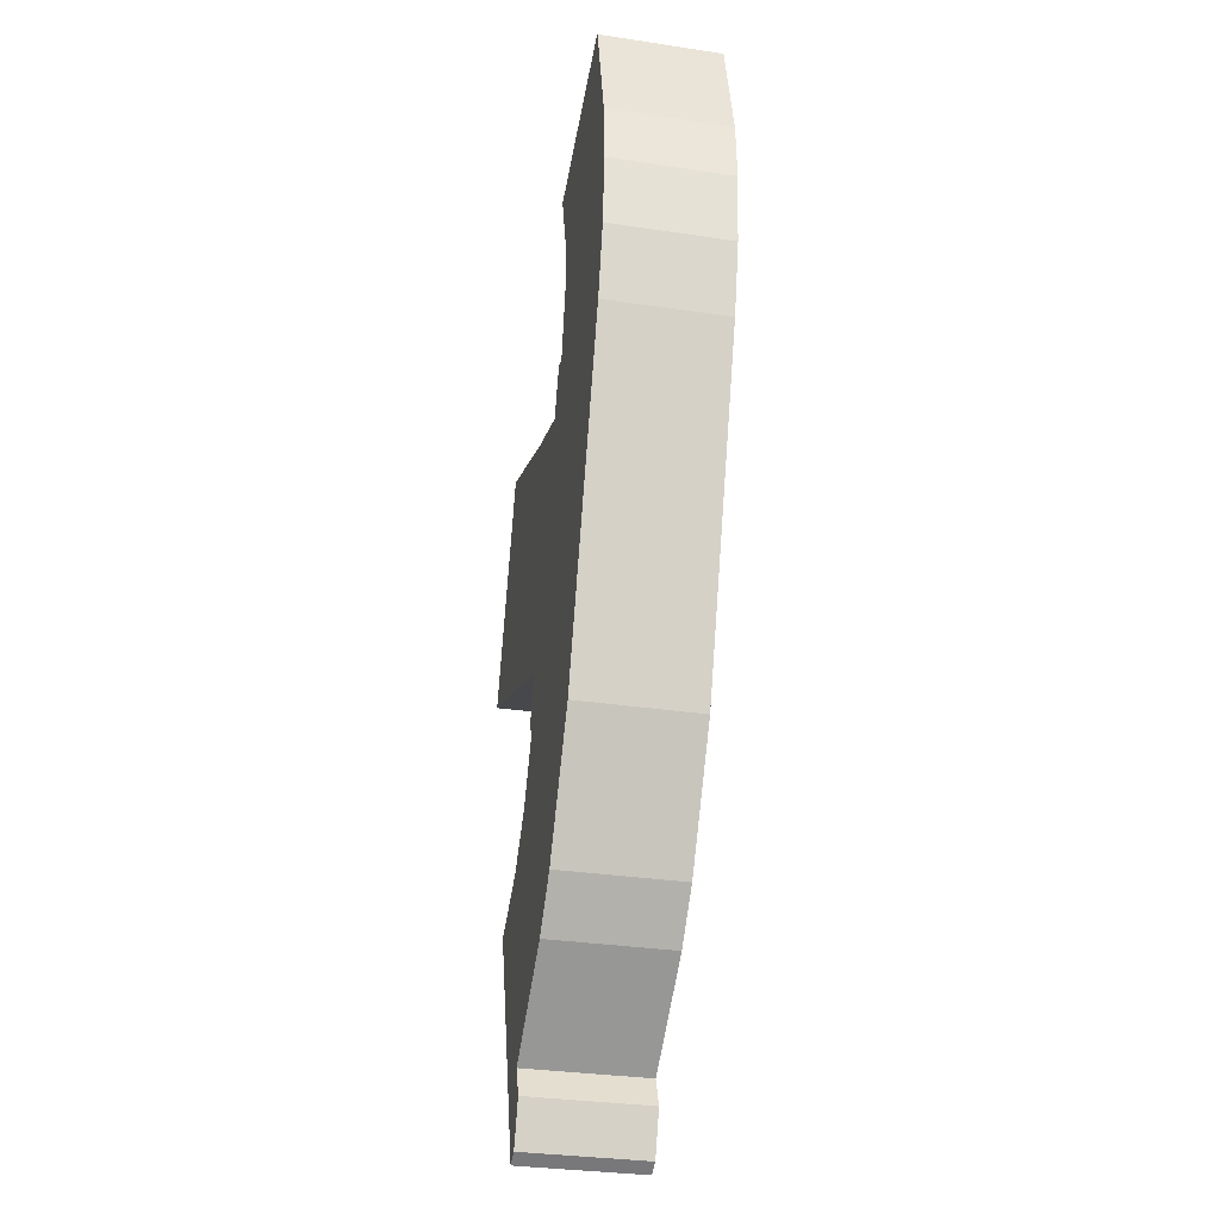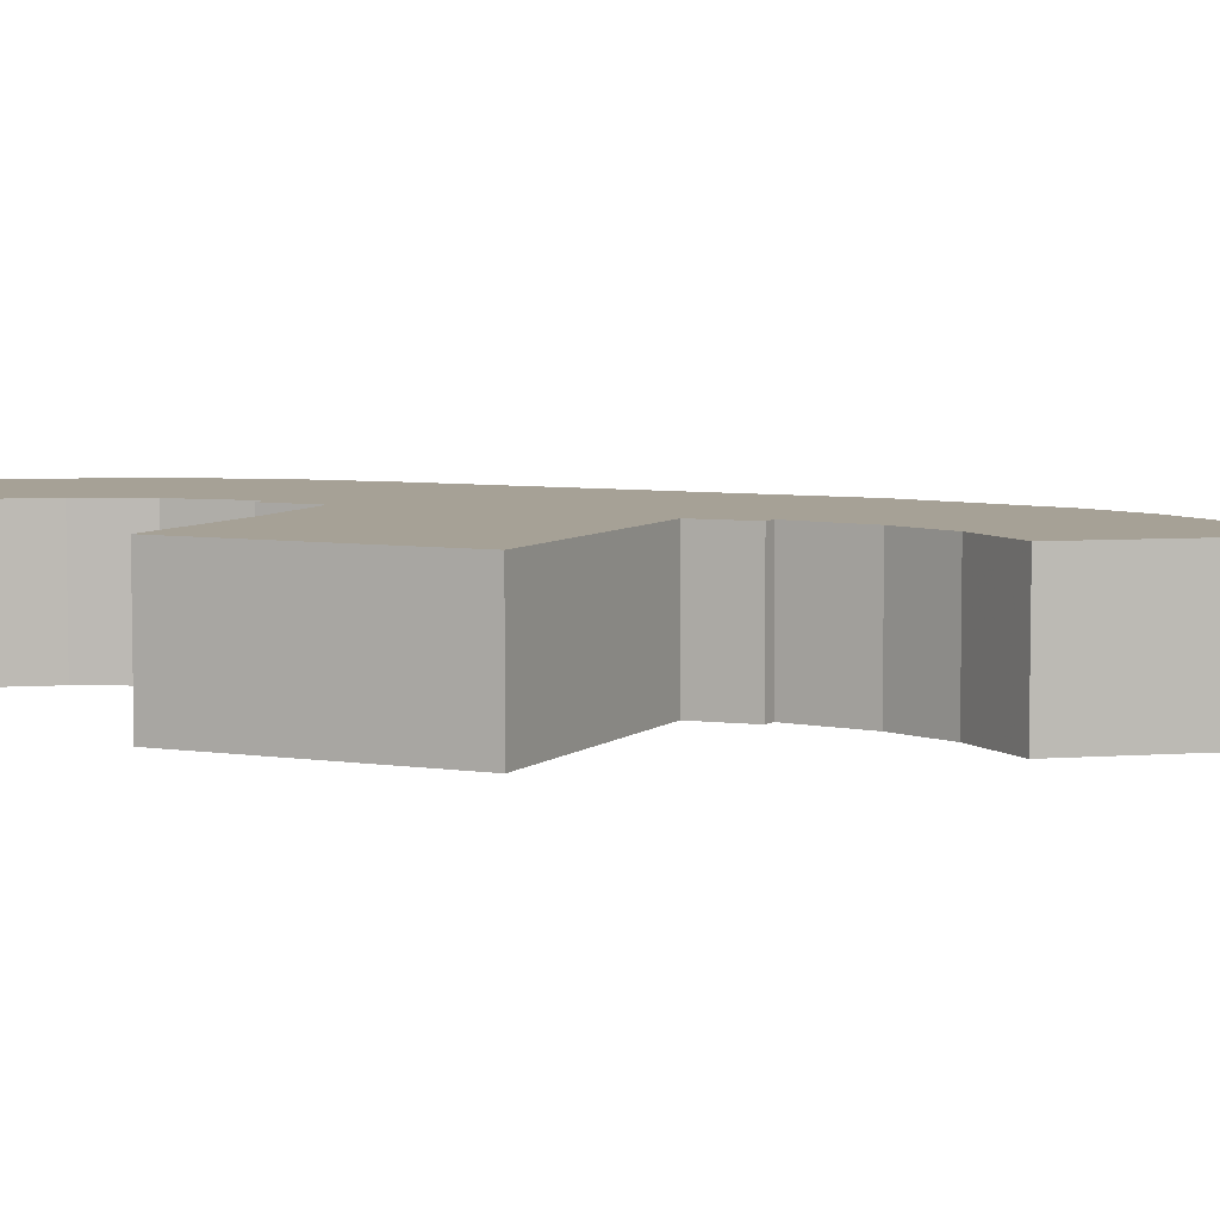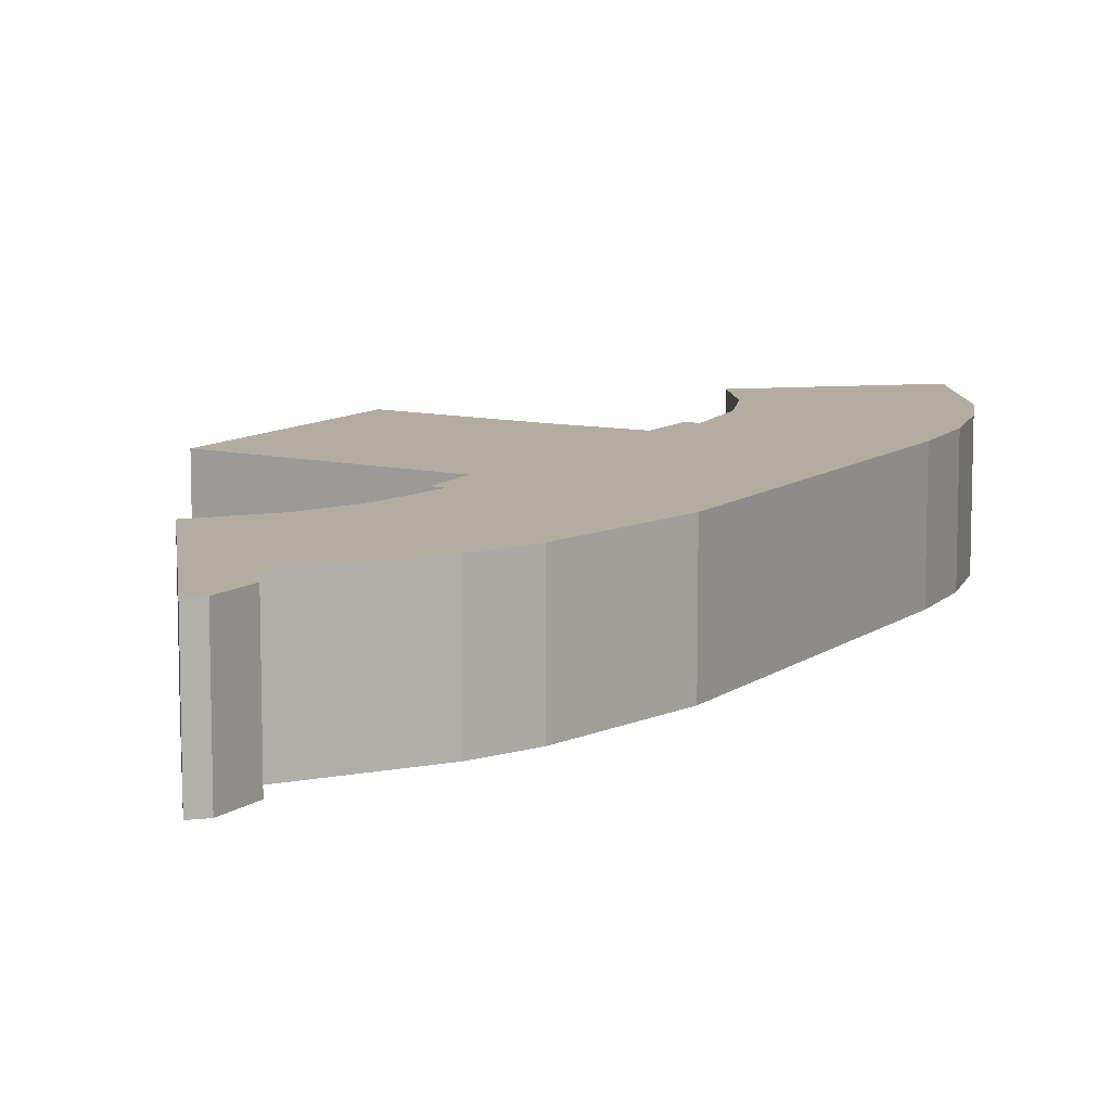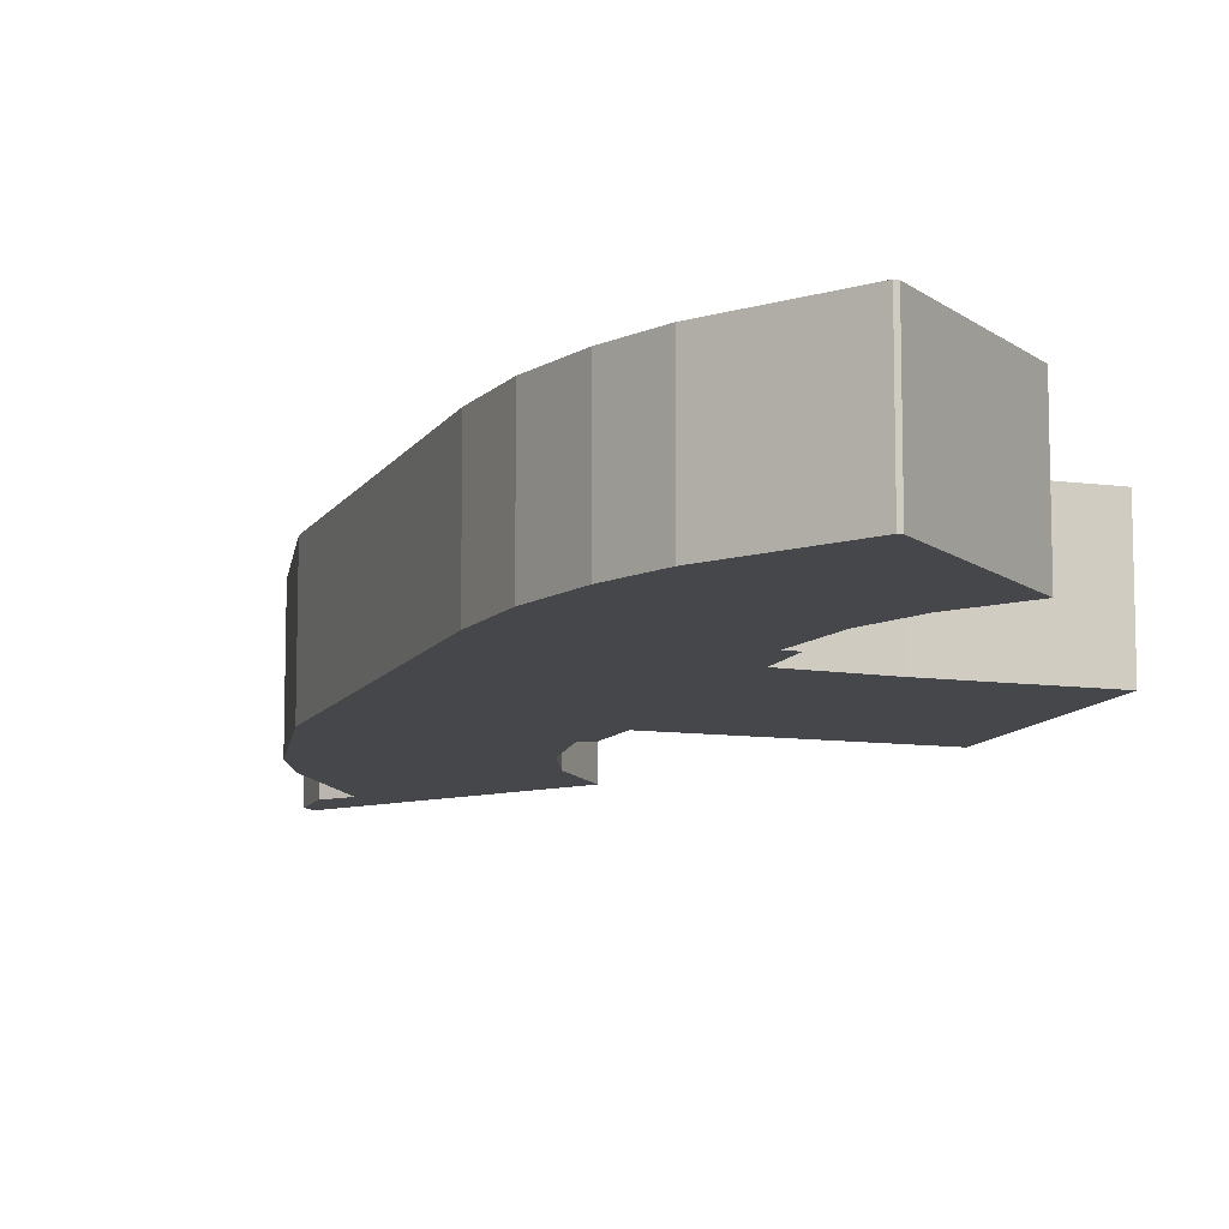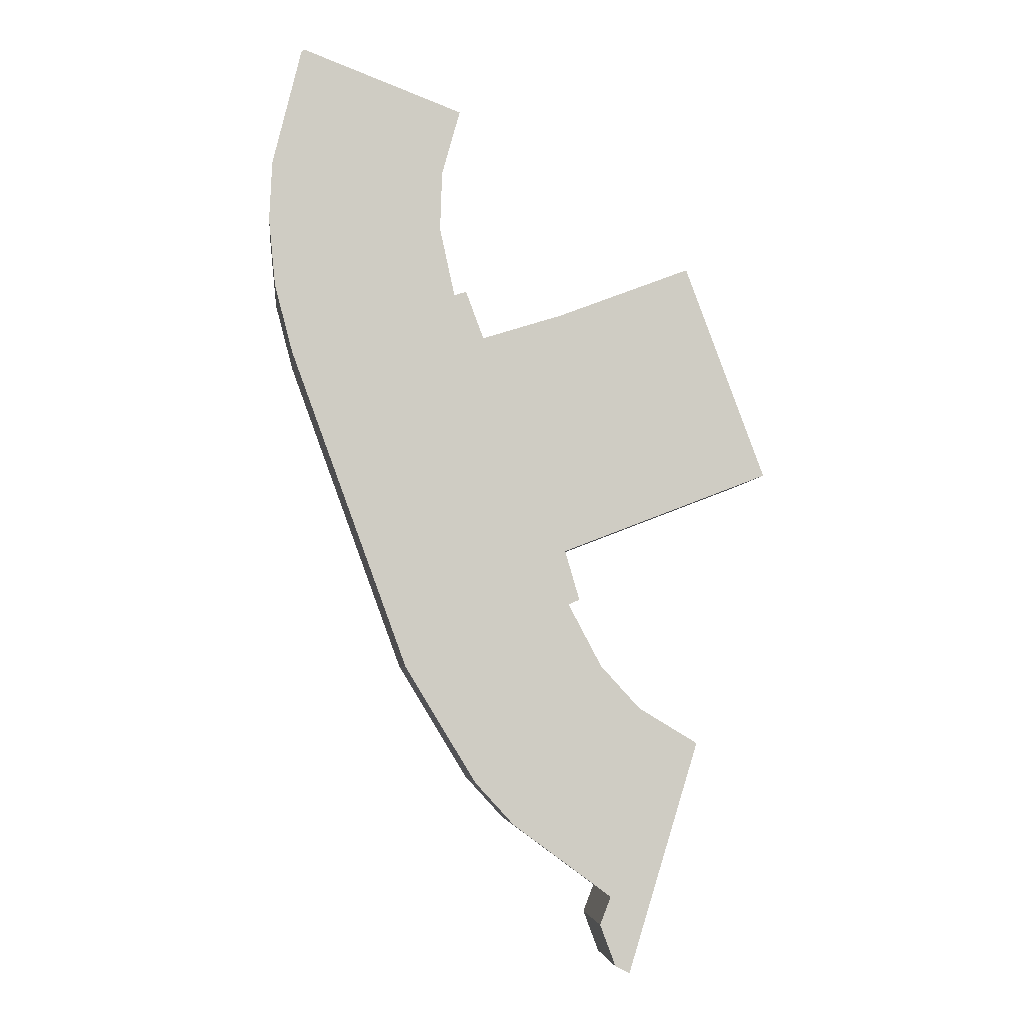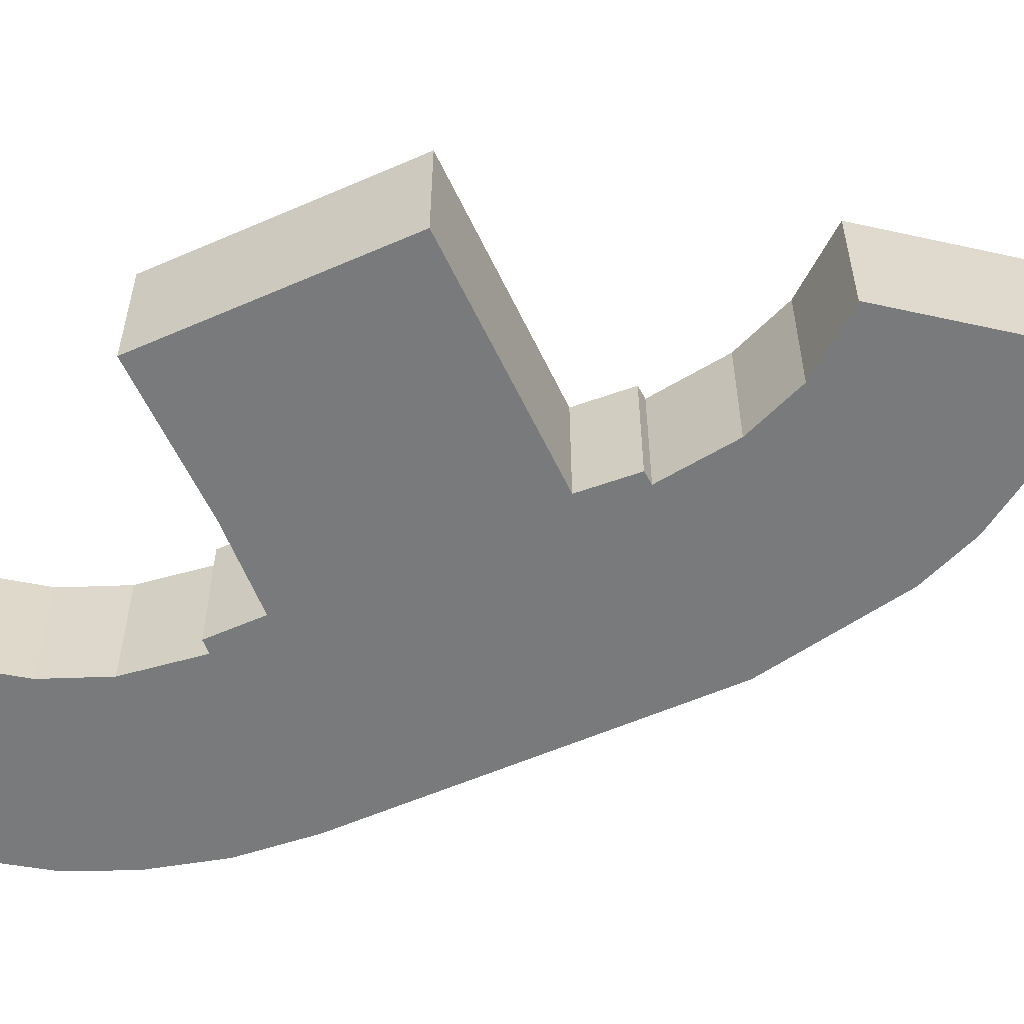
<metadata>
{"format":"obj","ext":"obj","renderer":"f3d","projection":"perspective","resolution":1024,"background":"white","views":[{"elev":-31.9,"azim":-101.9,"up":"+Z"},{"elev":6.2,"azim":94.4,"up":"+Y"},{"elev":10.3,"azim":-170.0,"up":"+Y"},{"elev":-10.7,"azim":-39.5,"up":"+Y"},{"elev":-4.6,"azim":-6.2,"up":"+Z"},{"elev":-58.0,"azim":94.0,"up":"+Y"}]}
</metadata>
<code>
v -2.181 -0.04193 5.865
v -2.184 -0.04193 5.897
v -2.182 -0.04193 5.925
v -2.172 -0.04193 5.832
v -2.169 -0.04193 5.982
v -2.167 -0.04193 5.982
v -2.116 -0.04193 5.679
v -2.1 -0.04193 5.894
v -2.099 -0.04193 5.922
v -2.093 -0.04193 5.861
v -2.09 -0.04193 5.953
v -2.087 -0.04193 5.863
v -2.082 -0.04193 5.623
v -2.079 -0.04193 5.84
v -2.063 -0.04193 5.603
v -2.04 -0.04193 5.852
v -2.038 -0.04193 5.736
v -2.037 -0.04193 5.709
v -2.031 -0.04193 5.712
v -2.021 -0.04193 5.679
v -2.016 -0.04193 5.568
v -2.014 -0.04193 5.535
v -2.022 -0.04193 5.555
v -2.007 -0.04193 5.531
v -2.002 -0.04193 5.659
v -1.977 -0.04193 5.876
v -1.974 -0.04193 5.642
v -1.939 -0.04193 5.774
v -2.182 -0.09822 5.925
v -2.184 -0.09822 5.897
v -2.181 -0.09822 5.865
v -2.172 -0.09822 5.832
v -2.169 -0.09822 5.982
v -2.167 -0.09822 5.982
v -2.116 -0.09822 5.679
v -2.1 -0.09822 5.894
v -2.099 -0.09822 5.922
v -2.093 -0.09822 5.861
v -2.09 -0.09822 5.953
v -2.087 -0.09822 5.863
v -2.082 -0.09822 5.623
v -2.079 -0.09822 5.84
v -2.063 -0.09822 5.603
v -2.04 -0.09822 5.852
v -2.038 -0.09822 5.736
v -2.037 -0.09822 5.709
v -2.031 -0.09822 5.712
v -2.021 -0.09822 5.679
v -2.016 -0.09822 5.568
v -2.022 -0.09822 5.555
v -2.014 -0.09822 5.535
v -2.007 -0.09822 5.531
v -2.002 -0.09822 5.659
v -1.977 -0.09822 5.876
v -1.974 -0.09822 5.642
v -1.939 -0.09822 5.774
v -2.022 -0.09822 5.555
v -2.016 -0.09822 5.568
v -2.016 -0.04193 5.568
v -2.022 -0.04193 5.555
v -2.014 -0.09822 5.535
v -2.022 -0.09822 5.555
v -2.022 -0.04193 5.555
v -2.014 -0.04193 5.535
v -2.007 -0.09822 5.531
v -2.014 -0.09822 5.535
v -2.014 -0.04193 5.535
v -2.007 -0.04193 5.531
v -1.974 -0.09822 5.642
v -2.007 -0.09822 5.531
v -2.007 -0.04193 5.531
v -1.974 -0.04193 5.642
v -2.002 -0.09822 5.659
v -1.974 -0.09822 5.642
v -1.974 -0.04193 5.642
v -2.002 -0.04193 5.659
v -2.021 -0.09822 5.679
v -2.002 -0.09822 5.659
v -2.002 -0.04193 5.659
v -2.021 -0.04193 5.679
v -2.037 -0.09822 5.709
v -2.021 -0.09822 5.679
v -2.021 -0.04193 5.679
v -2.037 -0.04193 5.709
v -2.031 -0.09822 5.712
v -2.037 -0.09822 5.709
v -2.037 -0.04193 5.709
v -2.031 -0.04193 5.712
v -2.038 -0.09822 5.736
v -2.031 -0.09822 5.712
v -2.031 -0.04193 5.712
v -2.038 -0.04193 5.736
v -1.939 -0.09822 5.774
v -2.038 -0.09822 5.736
v -2.038 -0.04193 5.736
v -1.939 -0.04193 5.774
v -1.977 -0.09822 5.876
v -1.939 -0.09822 5.774
v -1.939 -0.04193 5.774
v -1.977 -0.04193 5.876
v -2.087 -0.09822 5.863
v -2.079 -0.09822 5.84
v -2.079 -0.04193 5.84
v -2.087 -0.04193 5.863
v -2.093 -0.09822 5.861
v -2.087 -0.09822 5.863
v -2.087 -0.04193 5.863
v -2.093 -0.04193 5.861
v -2.1 -0.09822 5.894
v -2.093 -0.09822 5.861
v -2.093 -0.04193 5.861
v -2.1 -0.04193 5.894
v -2.099 -0.09822 5.922
v -2.1 -0.09822 5.894
v -2.1 -0.04193 5.894
v -2.099 -0.04193 5.922
v -2.09 -0.09822 5.953
v -2.099 -0.09822 5.922
v -2.099 -0.04193 5.922
v -2.09 -0.04193 5.953
v -2.167 -0.09822 5.982
v -2.09 -0.09822 5.953
v -2.09 -0.04193 5.953
v -2.167 -0.04193 5.982
v -2.169 -0.09822 5.982
v -2.167 -0.09822 5.982
v -2.167 -0.04193 5.982
v -2.169 -0.04193 5.982
f 1 2 3
f 4 1 3
f 4 3 5
f 4 5 6
f 7 4 6
f 8 7 6
f 9 8 6
f 7 8 10
f 11 9 6
f 7 10 12
f 13 7 12
f 13 12 14
f 15 13 14
f 15 14 16
f 15 16 17
f 15 17 18
f 19 18 17
f 15 18 20
f 21 15 20
f 22 23 21
f 22 21 20
f 24 22 20
f 24 20 25
f 17 16 26
f 27 24 25
f 28 17 26
f 29 30 31
f 29 31 32
f 33 29 32
f 34 33 32
f 34 32 35
f 34 35 36
f 34 36 37
f 38 36 35
f 39 34 37
f 40 38 35
f 40 35 41
f 42 40 41
f 42 41 43
f 44 42 43
f 45 44 43
f 46 45 43
f 47 45 46
f 48 46 43
f 48 43 49
f 49 50 51
f 48 49 51
f 48 51 52
f 53 48 52
f 54 44 45
f 55 53 52
f 56 54 45
f 29 33 5
f 29 5 3
f 30 29 3
f 30 3 2
f 31 30 2
f 1 31 2
f 1 32 31
f 32 1 4
f 35 32 4
f 35 4 7
f 41 35 7
f 41 7 13
f 43 41 13
f 43 13 15
f 49 43 15
f 49 15 21
f 57 58 59
f 57 59 60
f 61 62 63
f 61 63 64
f 65 66 67
f 65 67 68
f 69 70 71
f 69 71 72
f 73 74 75
f 73 75 76
f 77 78 79
f 77 79 80
f 81 82 83
f 81 83 84
f 85 86 87
f 85 87 88
f 89 90 91
f 89 91 92
f 93 94 95
f 93 95 96
f 97 98 99
f 97 99 100
f 44 54 26
f 44 26 16
f 42 44 16
f 42 16 14
f 101 102 103
f 101 103 104
f 105 106 107
f 105 107 108
f 109 110 111
f 109 111 112
f 113 114 115
f 113 115 116
f 117 118 119
f 117 119 120
f 121 122 123
f 121 123 124
f 125 126 127
f 125 127 128

</code>
